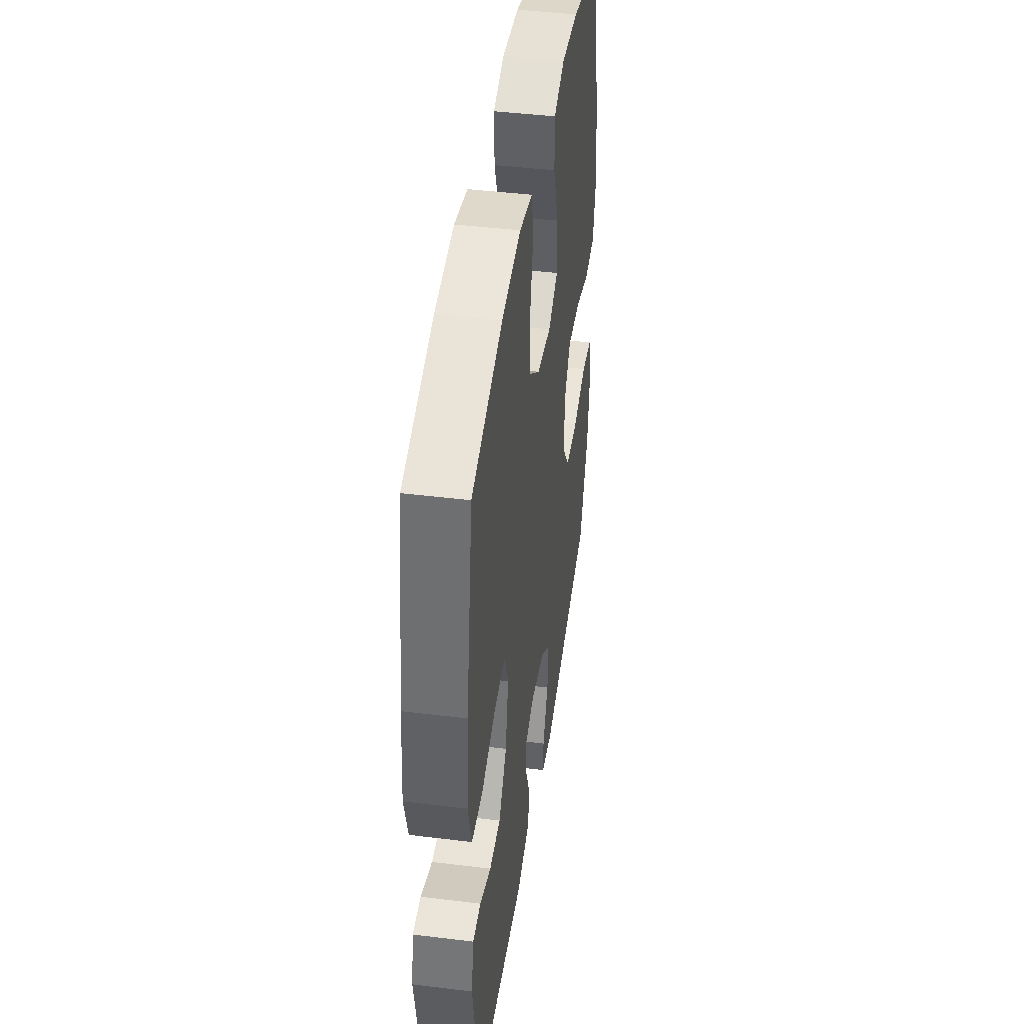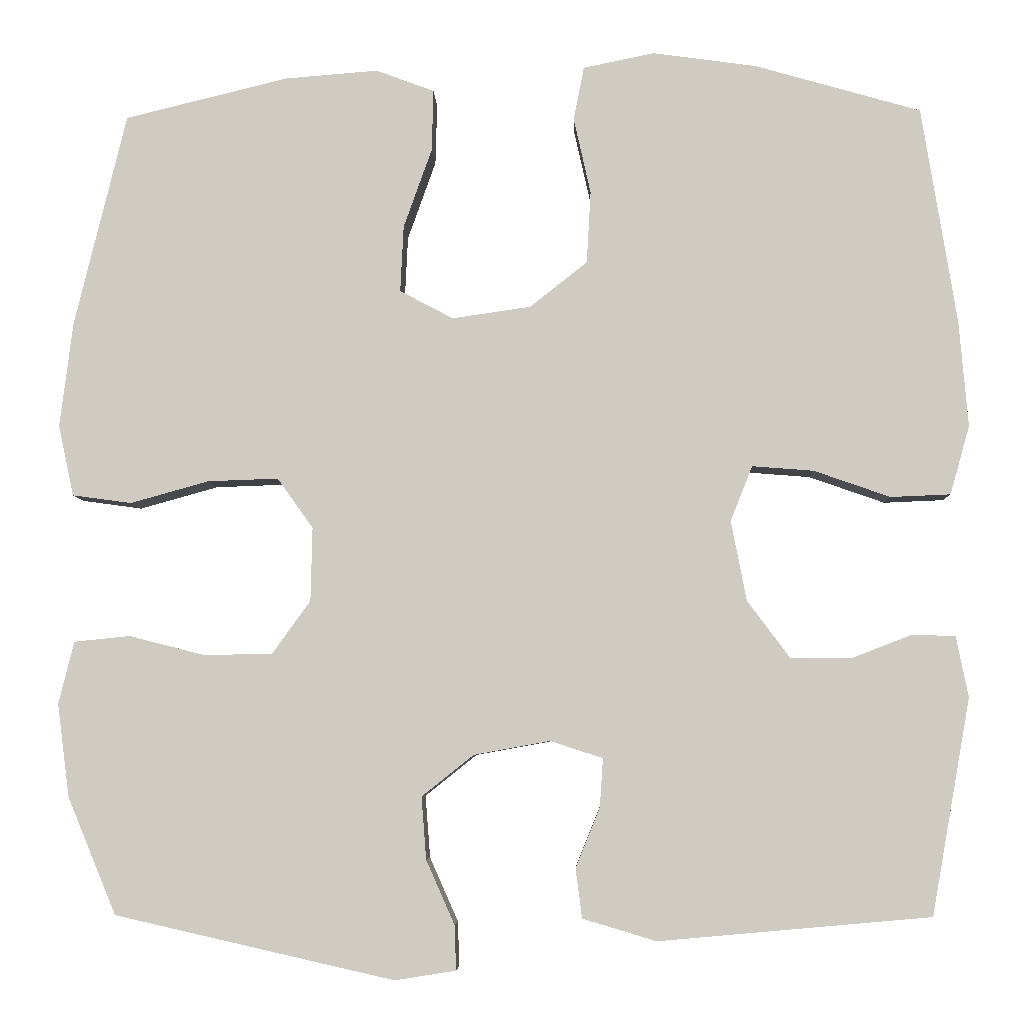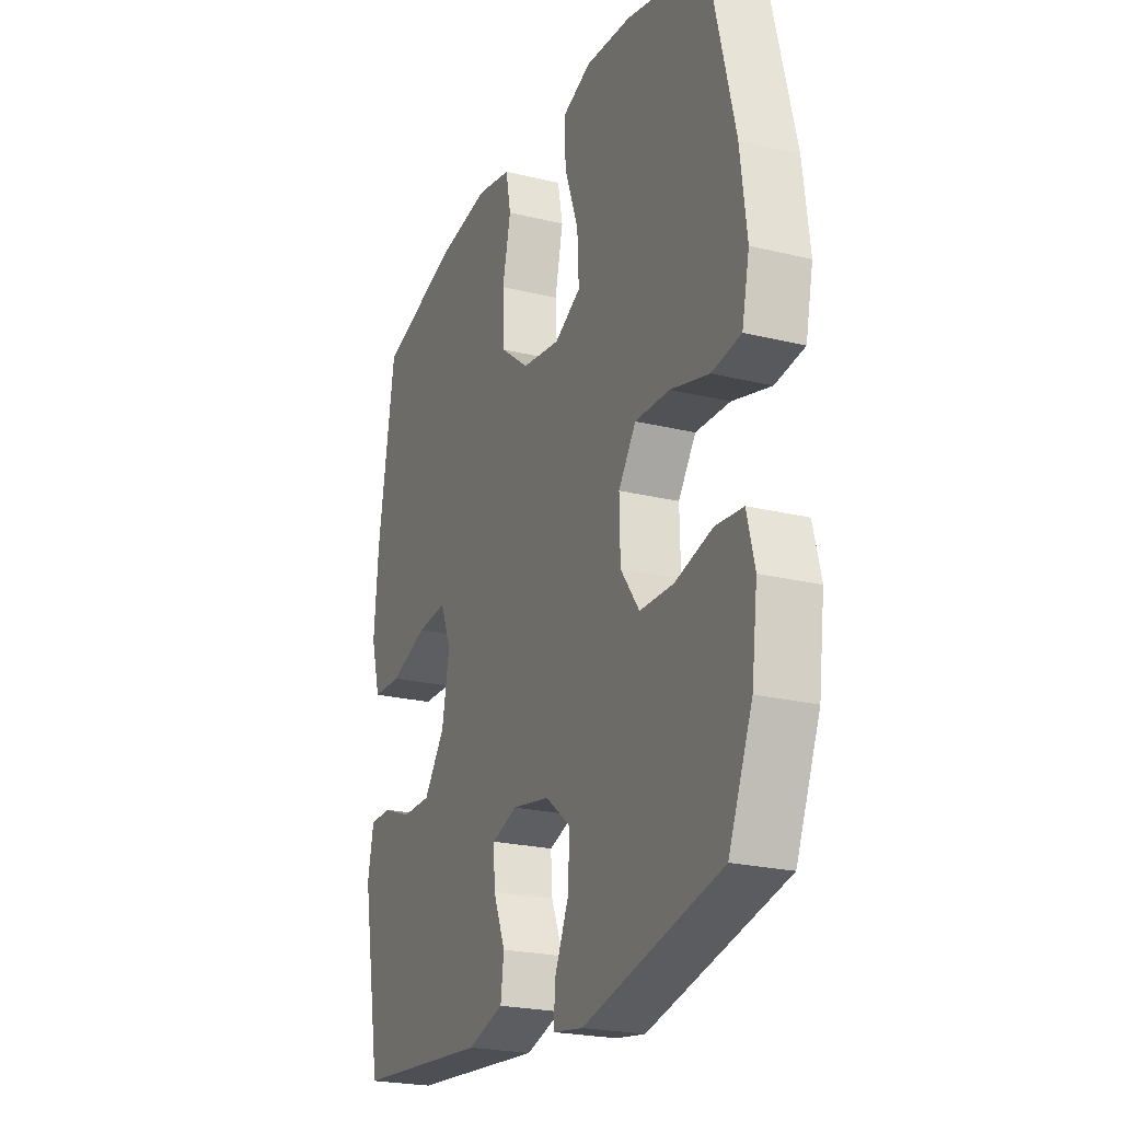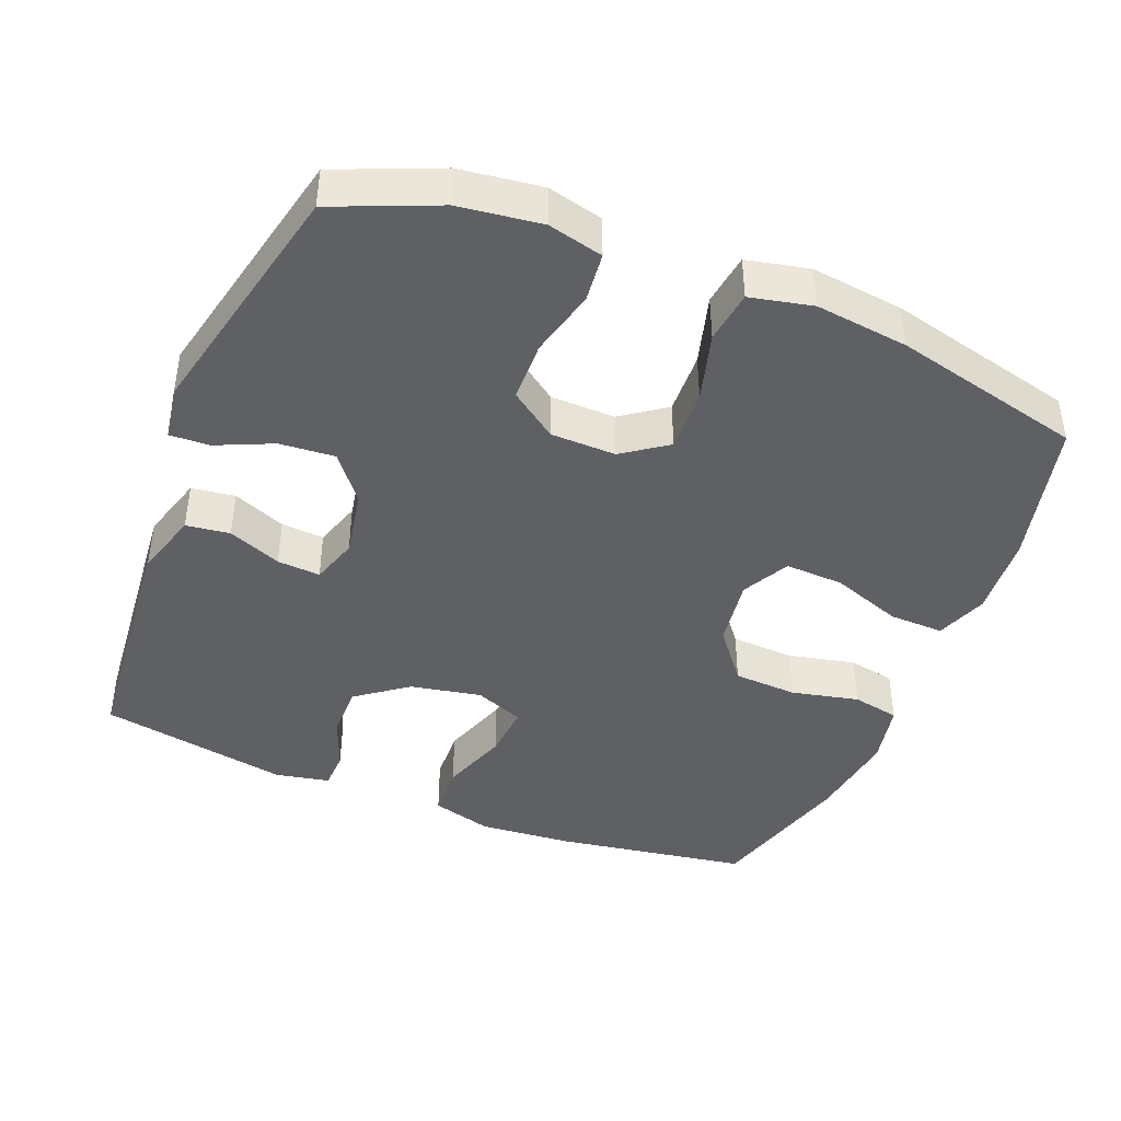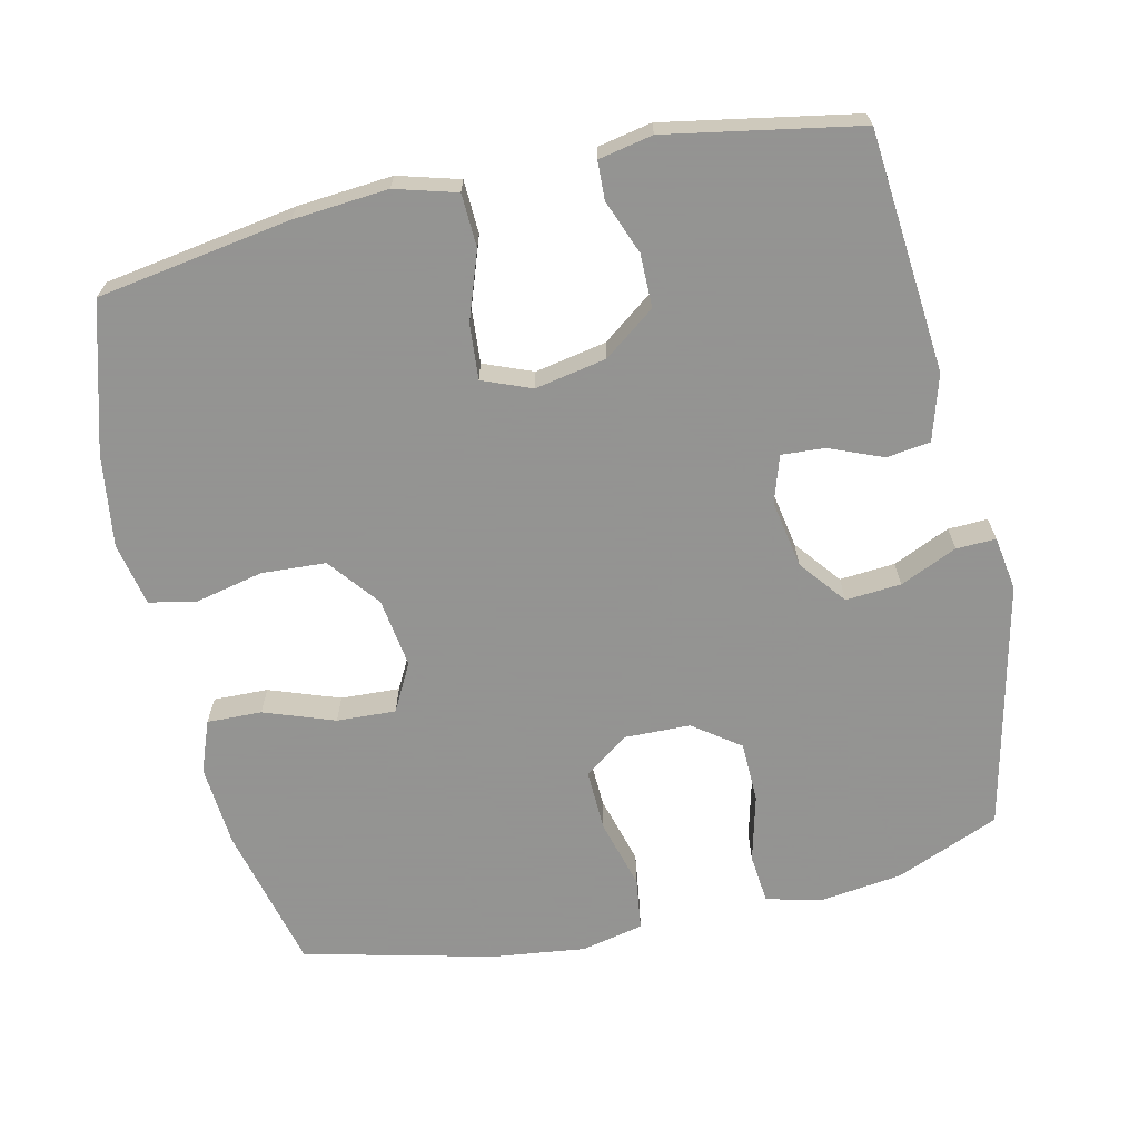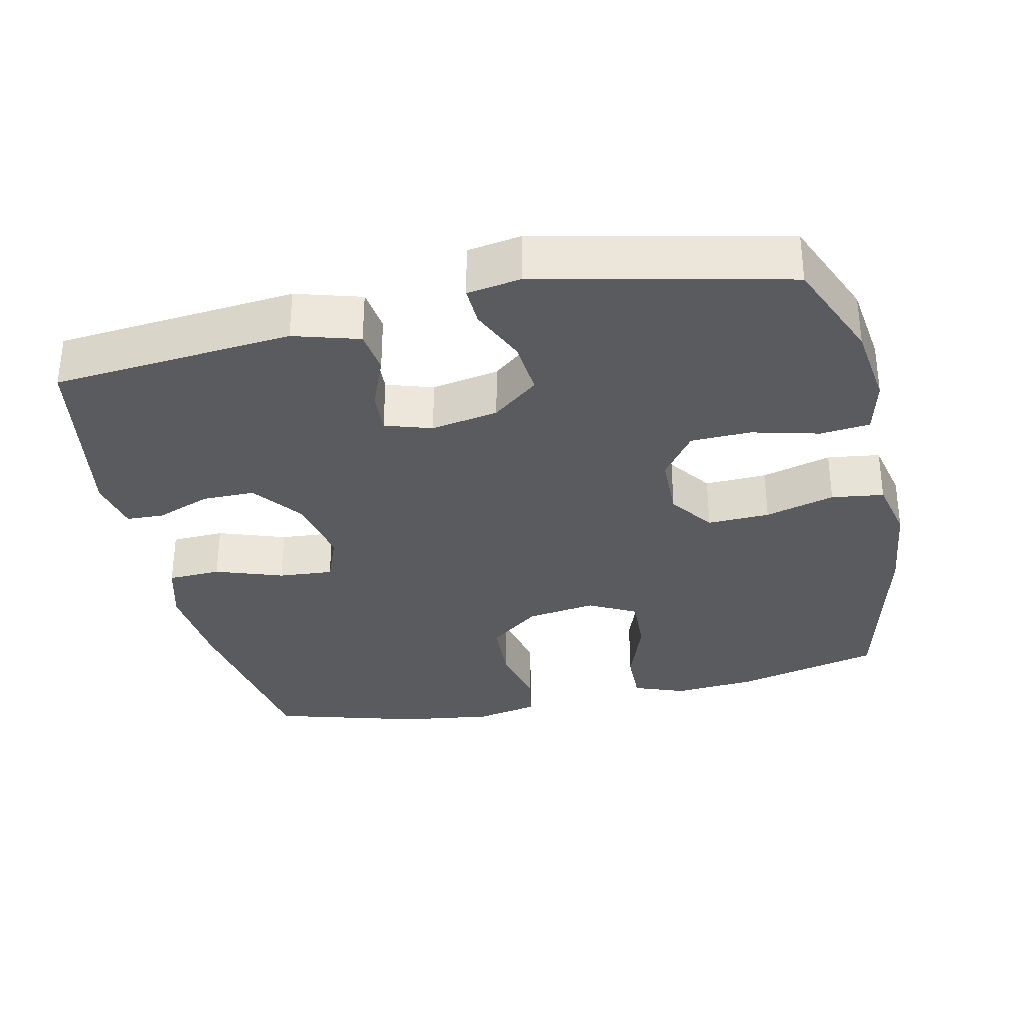
<metadata>
{"format":"obj","ext":"obj","renderer":"f3d","projection":"perspective","resolution":1024,"background":"white","views":[{"elev":43.4,"azim":98.3,"up":"+Z"},{"elev":-5.6,"azim":2.1,"up":"+Z"},{"elev":-23.1,"azim":-112.5,"up":"+Z"},{"elev":-43.0,"azim":-111.8,"up":"+Y"},{"elev":-66.9,"azim":102.7,"up":"+Y"},{"elev":-32.7,"azim":-167.4,"up":"+Y"}]}
</metadata>
<code>
v -0.5 0.07 -0.5
v -0.56 0.07 -0.356
v -0.575 0.07 -0.241
v -0.556 0.07 -0.164
v -0.487 0.07 -0.157
v -0.393 0.07 -0.181
v -0.309 0.07 -0.179
v -0.262 0.07 -0.114
v -0.26 0.07 -0.023
v -0.304 0.07 0.039
v -0.391 0.07 0.036
v -0.488 0.07 0.009
v -0.561 0.07 0.019
v -0.58 0.07 0.106
v -0.564 0.07 0.236
v -0.5 0.07 0.5
v -0.298 0.07 0.549
v -0.183 0.07 0.558
v -0.111 0.07 0.531
v -0.113 0.07 0.455
v -0.148 0.07 0.357
v -0.152 0.07 0.275
v -0.086 0.07 0.24
v 0.011 0.07 0.254
v 0.082 0.07 0.31
v 0.087 0.07 0.399
v 0.066 0.07 0.493
v 0.079 0.07 0.559
v 0.167 0.07 0.577
v 0.295 0.07 0.559
v 0.5 0.07 0.5
v 0.543 0.07 0.232
v 0.554 0.07 0.101
v 0.53 0.07 0.016
v 0.456 0.07 0.013
v 0.362 0.07 0.046
v 0.286 0.07 0.052
v 0.259 0.07 -0.016
v 0.278 0.07 -0.115
v 0.331 0.07 -0.186
v 0.405 0.07 -0.186
v 0.48 0.07 -0.157
v 0.533 0.07 -0.159
v 0.548 0.07 -0.234
v 0.5 0.07 -0.5
v 0.165 0.07 -0.53
v 0.074 0.07 -0.503
v 0.066 0.07 -0.442
v 0.096 0.07 -0.368
v 0.1 0.07 -0.308
v 0.035 0.07 -0.287
v -0.059 0.07 -0.304
v -0.123 0.07 -0.355
v -0.117 0.07 -0.432
v -0.082 0.07 -0.511
v -0.08 0.07 -0.566
v -0.155 0.07 -0.578
v -0.5 0 -0.5
v -0.56 0 -0.356
v -0.575 0 -0.241
v -0.556 0 -0.164
v -0.487 0 -0.157
v -0.393 0 -0.181
v -0.309 0 -0.179
v -0.262 0 -0.114
v -0.26 0 -0.023
v -0.304 0 0.039
v -0.391 0 0.036
v -0.488 0 0.009
v -0.561 0 0.019
v -0.58 0 0.106
v -0.564 0 0.236
v -0.5 0 0.5
v -0.298 0 0.549
v -0.183 0 0.558
v -0.111 0 0.531
v -0.113 0 0.455
v -0.148 0 0.357
v -0.152 0 0.275
v -0.086 0 0.24
v 0.011 0 0.254
v 0.082 0 0.31
v 0.087 0 0.399
v 0.066 0 0.493
v 0.079 0 0.559
v 0.167 0 0.577
v 0.295 0 0.559
v 0.5 0 0.5
v 0.543 0 0.232
v 0.554 0 0.101
v 0.53 0 0.016
v 0.456 0 0.013
v 0.362 0 0.046
v 0.286 0 0.052
v 0.259 0 -0.016
v 0.278 0 -0.115
v 0.331 0 -0.186
v 0.405 0 -0.186
v 0.48 0 -0.157
v 0.533 0 -0.159
v 0.548 0 -0.234
v 0.5 0 -0.5
v 0.165 0 -0.53
v 0.074 0 -0.503
v 0.066 0 -0.442
v 0.096 0 -0.368
v 0.1 0 -0.308
v 0.035 0 -0.287
v -0.059 0 -0.304
v -0.123 0 -0.355
v -0.117 0 -0.432
v -0.082 0 -0.511
v -0.08 0 -0.566
v -0.155 0 -0.578
f 54 55 56 57
f 53 54 57 1
f 52 53 1 2
f 51 52 2 3
f 46 47 48 49
f 46 49 50
f 45 46 50
f 44 45 50
f 41 42 43 44
f 40 41 44 50
f 39 40 50 51
f 33 34 35 36
f 33 36 37
f 32 33 37
f 31 32 37
f 30 31 37
f 29 30 37 38
f 26 27 28 29
f 25 26 29 38
f 18 19 20 21
f 18 21 22
f 17 18 22
f 16 17 22
f 15 16 22
f 14 15 22 23
f 11 12 13 14
f 10 11 14 23
f 3 4 5 6
f 3 6 7
f 51 3 7
f 39 51 7 8
f 24 25 38 39
f 24 39 8 9
f 9 10 23 24
f 114 113 112 111
f 58 114 111 110
f 59 58 110 109
f 60 59 109 108
f 106 105 104 103
f 107 106 103
f 107 103 102
f 107 102 101
f 101 100 99 98
f 107 101 98 97
f 108 107 97 96
f 93 92 91 90
f 94 93 90
f 94 90 89
f 94 89 88
f 94 88 87
f 95 94 87 86
f 86 85 84 83
f 95 86 83 82
f 78 77 76 75
f 79 78 75
f 79 75 74
f 79 74 73
f 79 73 72
f 80 79 72 71
f 71 70 69 68
f 80 71 68 67
f 63 62 61 60
f 64 63 60
f 64 60 108
f 65 64 108 96
f 96 95 82 81
f 66 65 96 81
f 81 80 67 66
f 1 58 59 2
f 2 59 60 3
f 3 60 61 4
f 4 61 62 5
f 5 62 63 6
f 6 63 64 7
f 7 64 65 8
f 8 65 66 9
f 9 66 67 10
f 10 67 68 11
f 11 68 69 12
f 12 69 70 13
f 13 70 71 14
f 14 71 72 15
f 15 72 73 16
f 16 73 74 17
f 17 74 75 18
f 18 75 76 19
f 19 76 77 20
f 20 77 78 21
f 21 78 79 22
f 22 79 80 23
f 23 80 81 24
f 24 81 82 25
f 25 82 83 26
f 26 83 84 27
f 27 84 85 28
f 28 85 86 29
f 29 86 87 30
f 30 87 88 31
f 31 88 89 32
f 32 89 90 33
f 33 90 91 34
f 34 91 92 35
f 35 92 93 36
f 36 93 94 37
f 37 94 95 38
f 38 95 96 39
f 39 96 97 40
f 40 97 98 41
f 41 98 99 42
f 42 99 100 43
f 43 100 101 44
f 44 101 102 45
f 45 102 103 46
f 46 103 104 47
f 47 104 105 48
f 48 105 106 49
f 49 106 107 50
f 50 107 108 51
f 51 108 109 52
f 52 109 110 53
f 53 110 111 54
f 54 111 112 55
f 55 112 113 56
f 56 113 114 57
f 57 114 58 1

</code>
